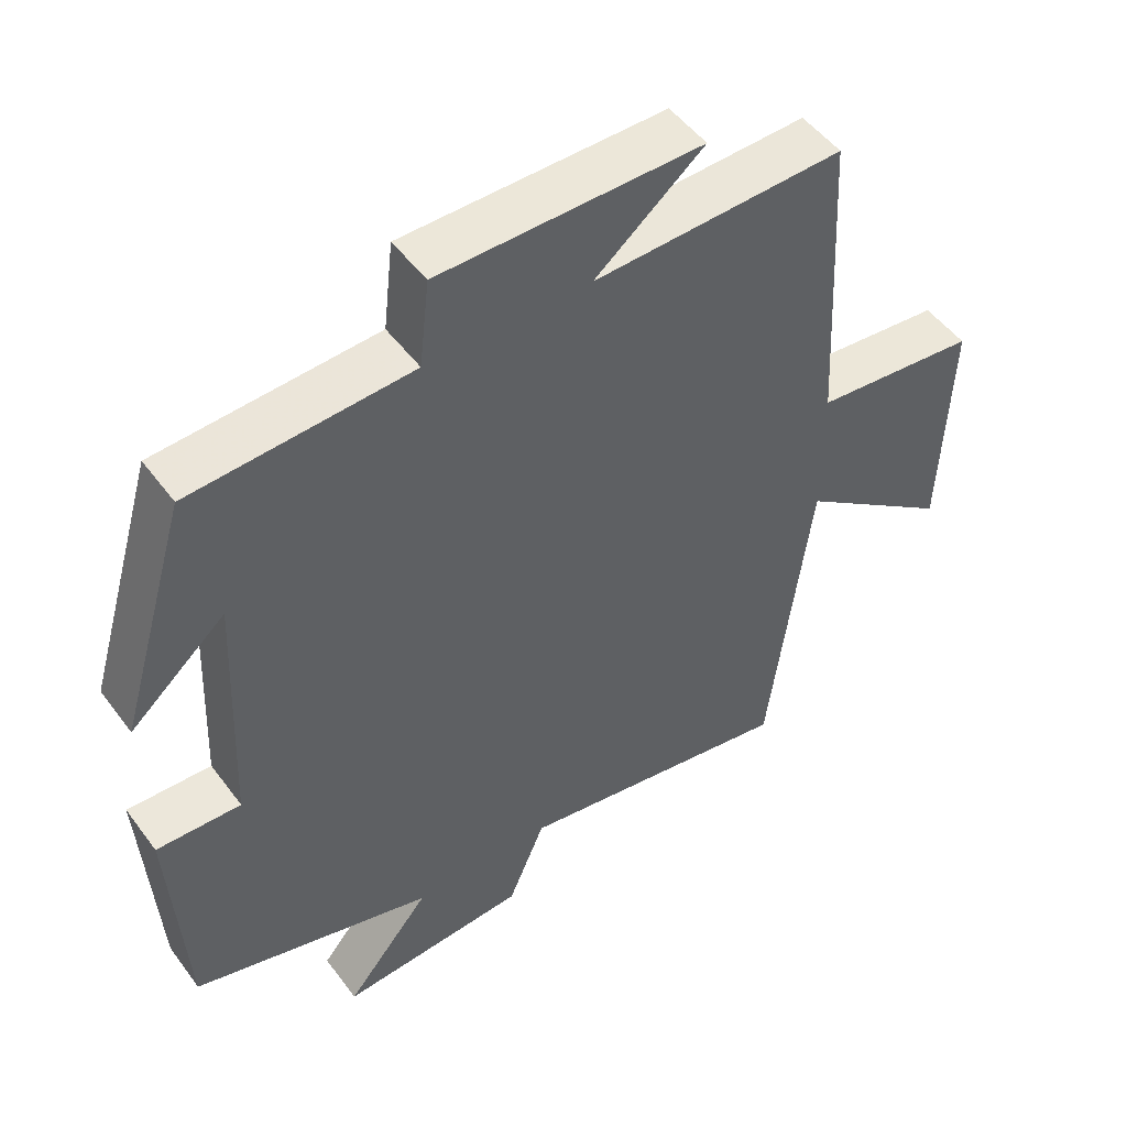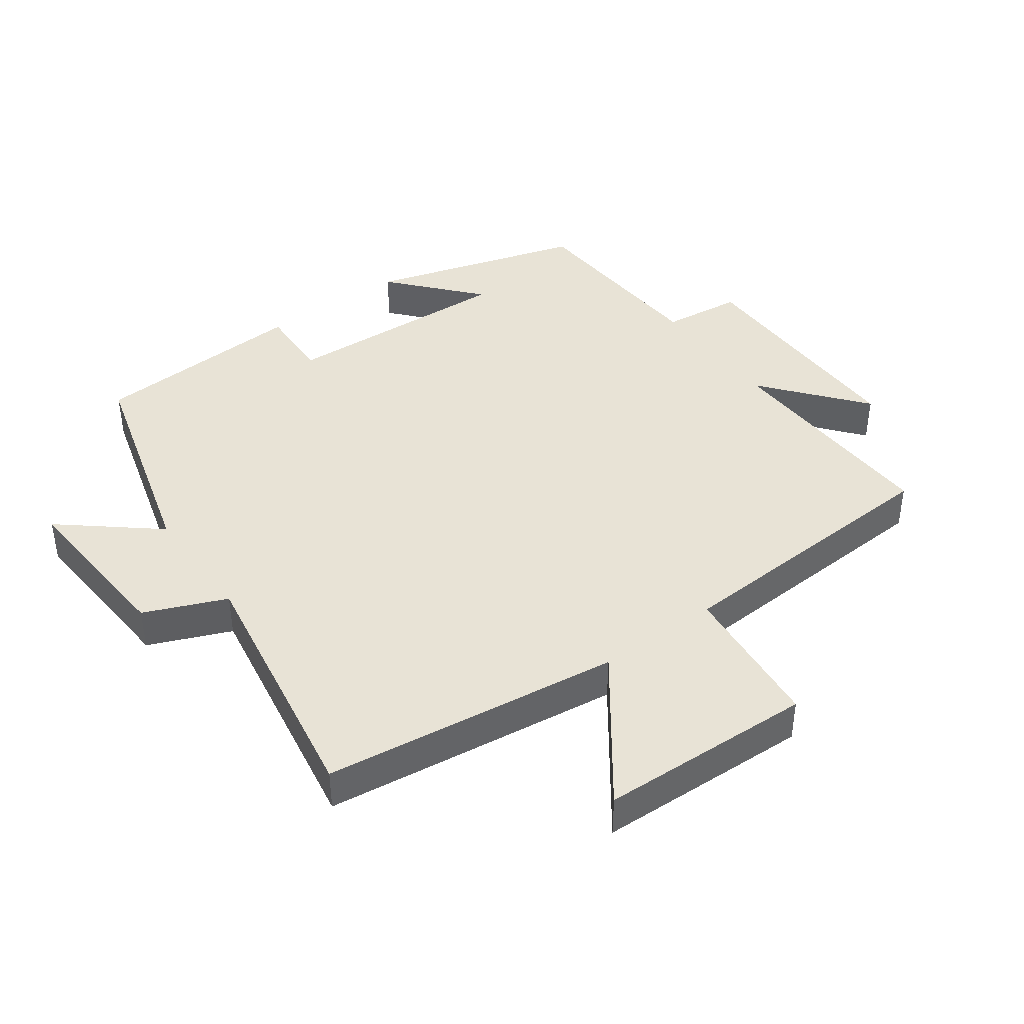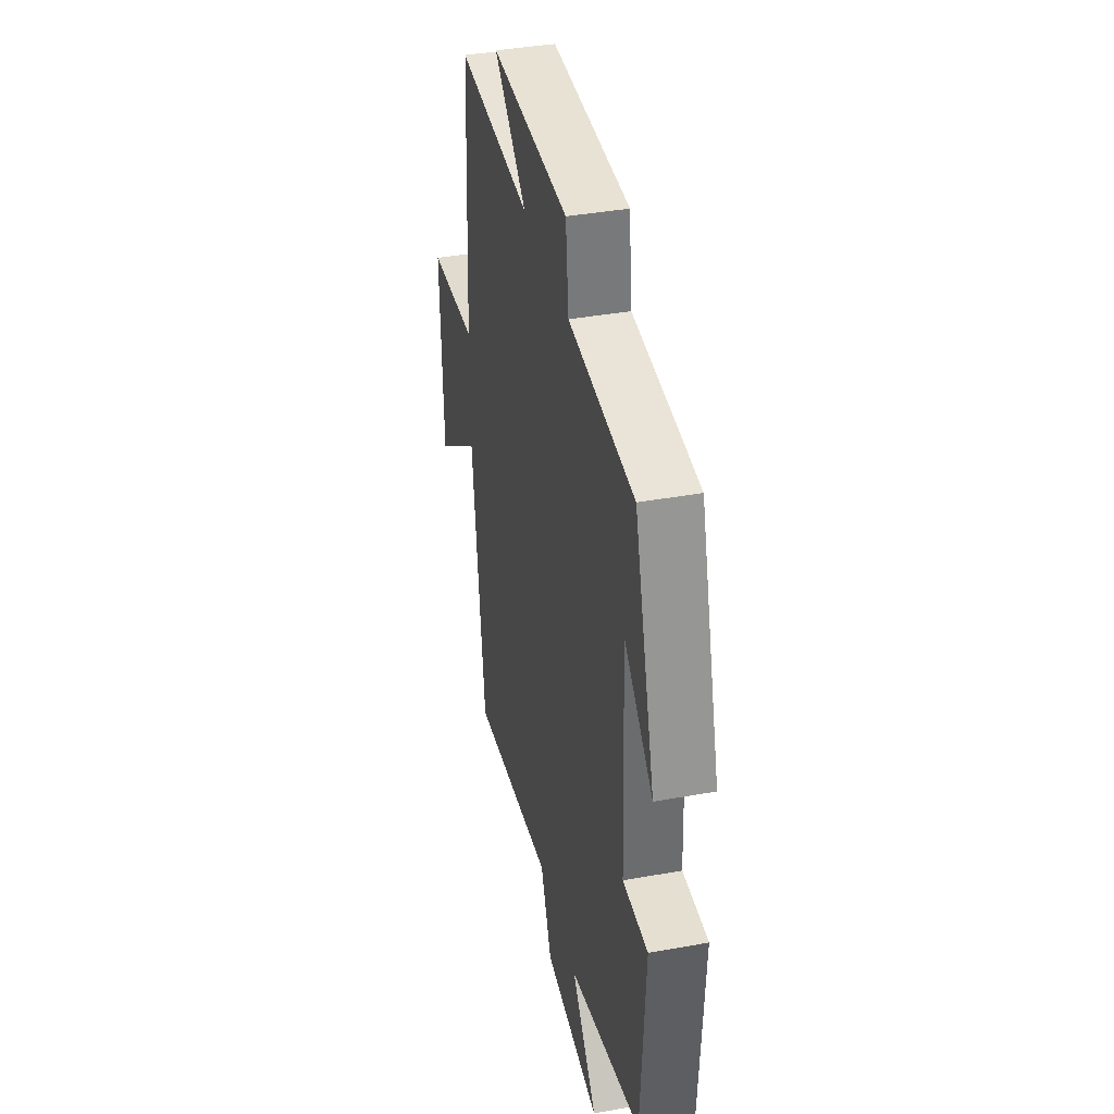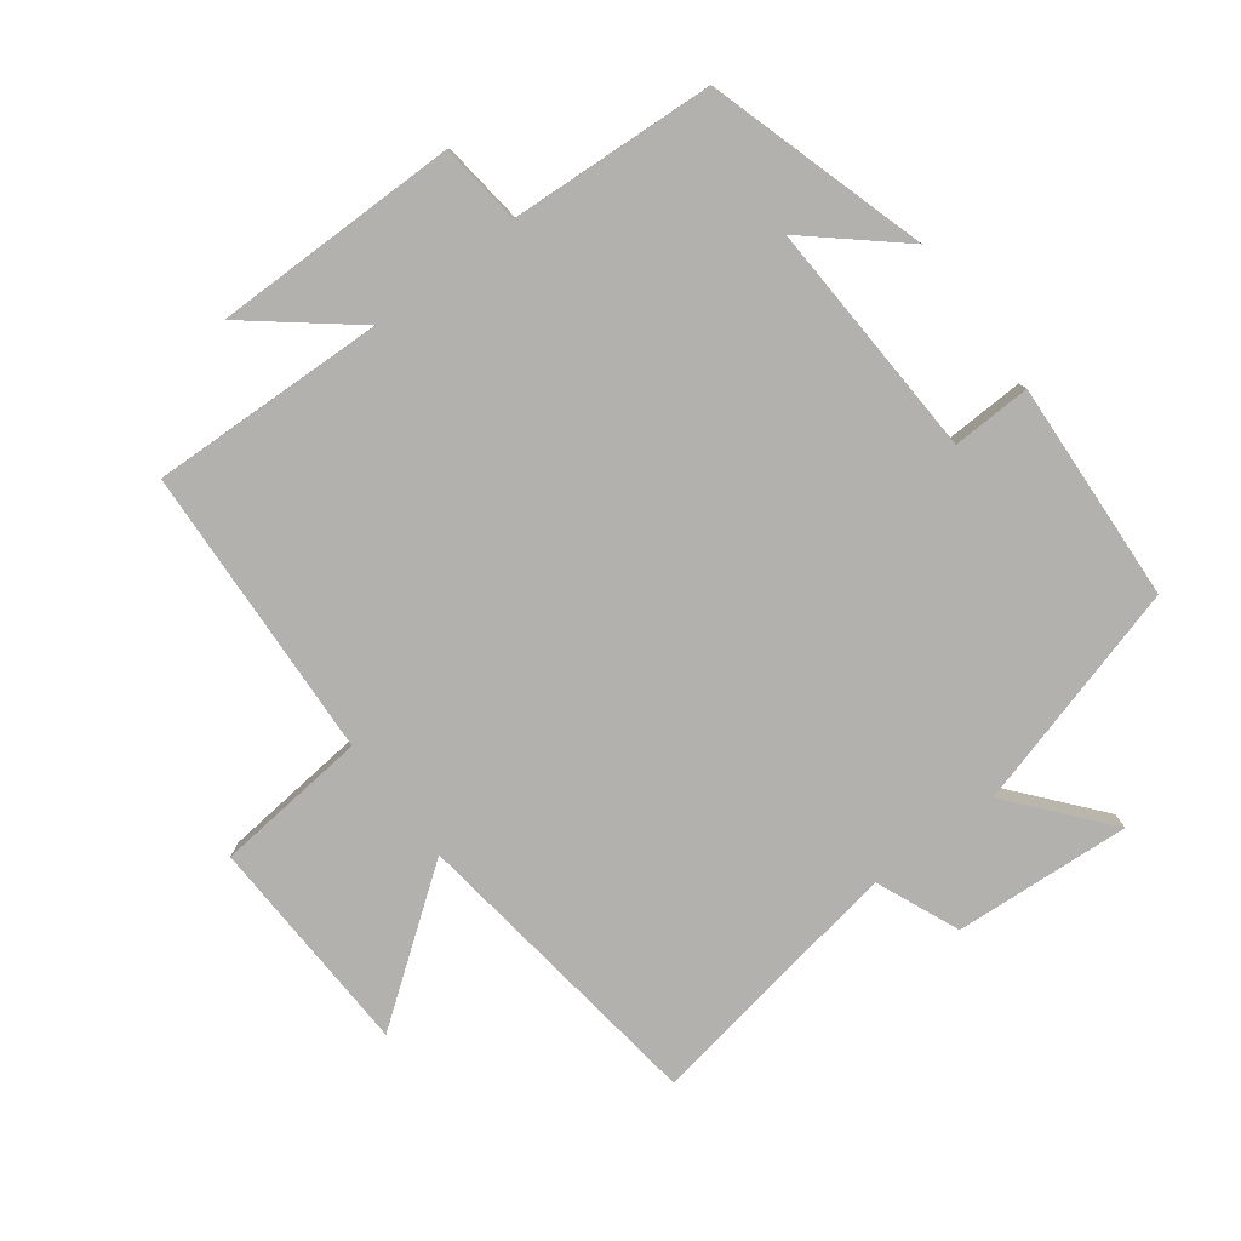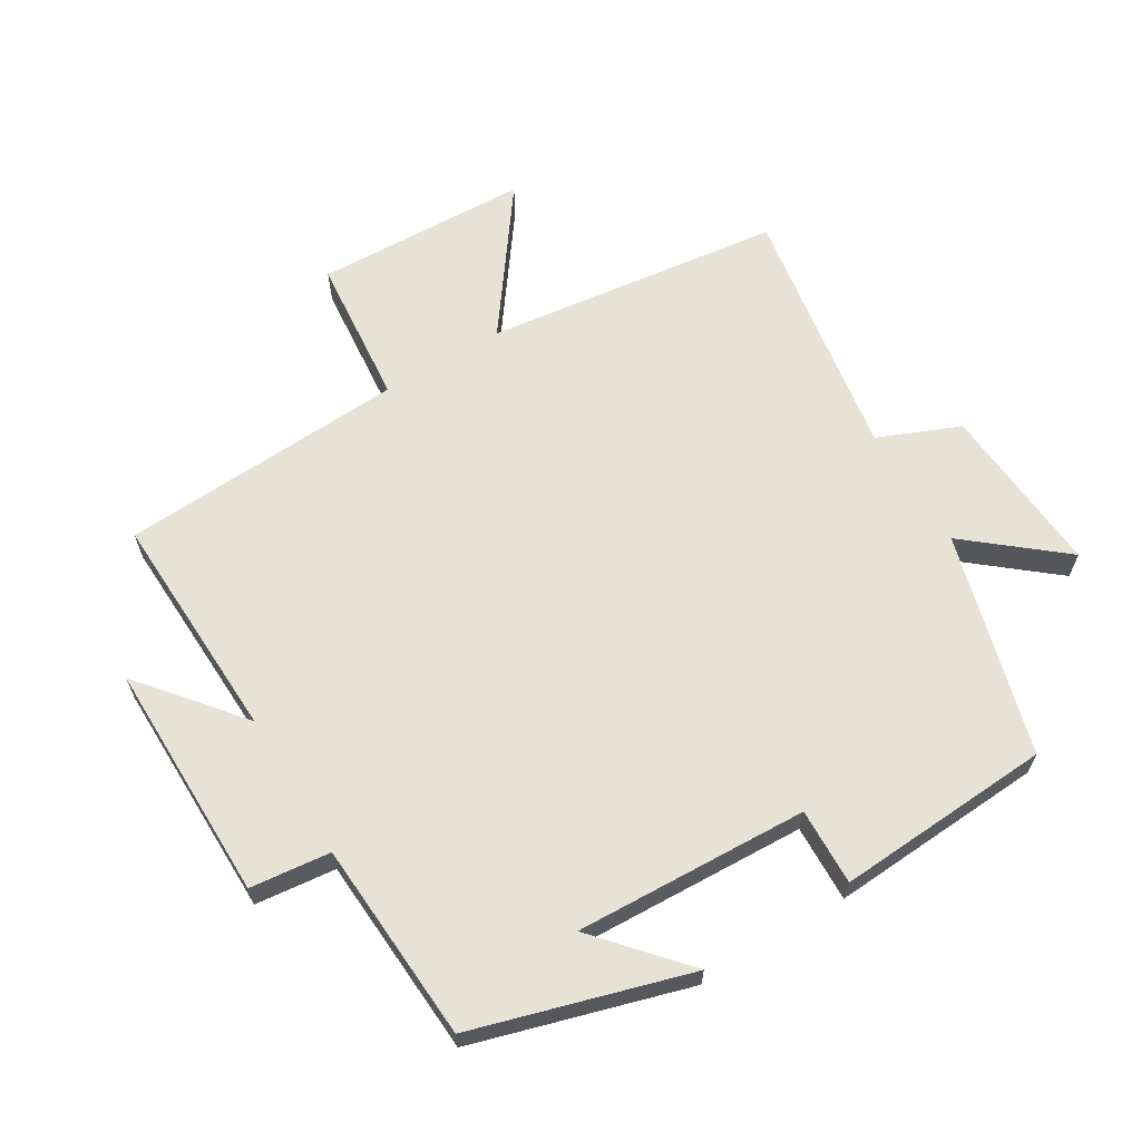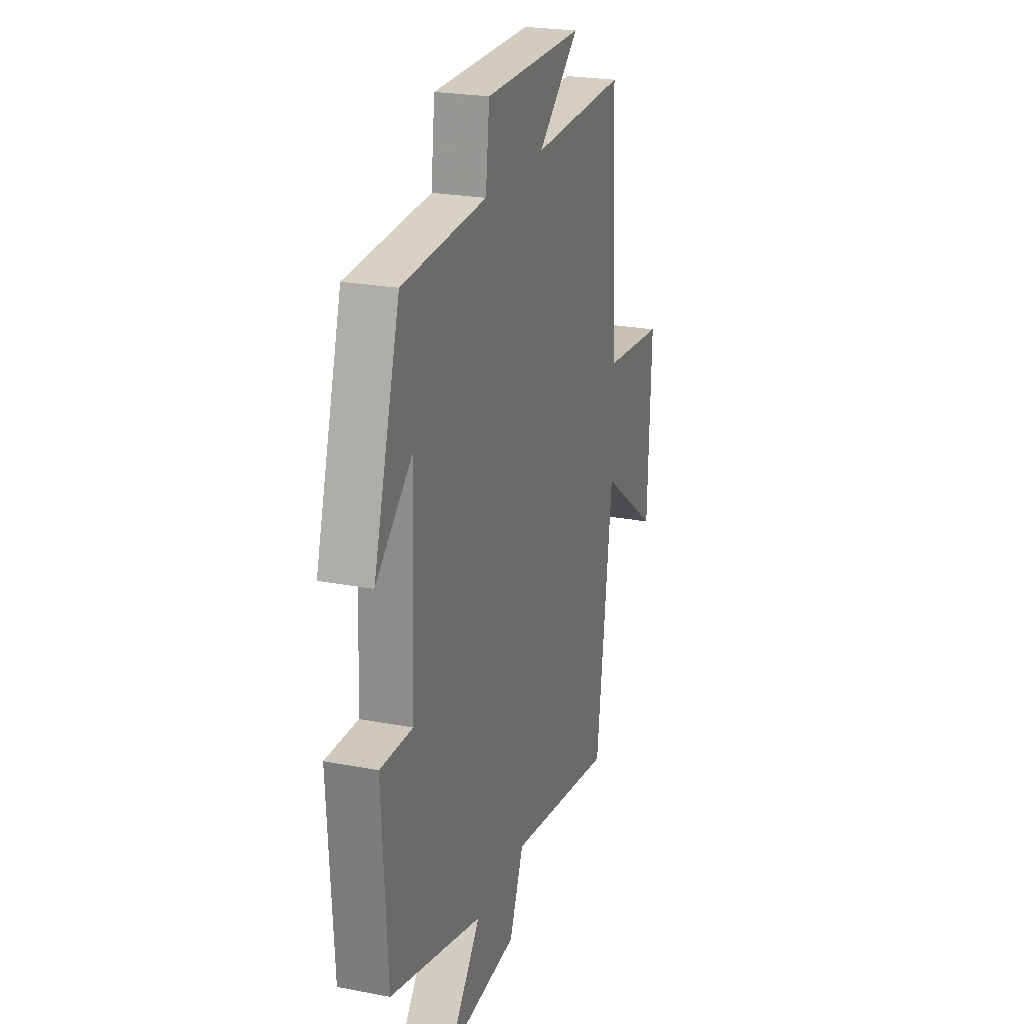
<metadata>
{"format":"obj","ext":"obj","renderer":"f3d","projection":"perspective","resolution":1024,"background":"white","views":[{"elev":50.2,"azim":144.8,"up":"+Z"},{"elev":41.7,"azim":-126.0,"up":"+Y"},{"elev":39.4,"azim":77.3,"up":"+Z"},{"elev":-79.2,"azim":37.1,"up":"+Y"},{"elev":63.8,"azim":58.7,"up":"+Y"},{"elev":23.6,"azim":107.9,"up":"+Z"}]}
</metadata>
<code>
v -0.477 0.07 0.512
v -0.128 0.07 0.5
v -0.28 0.07 0.624
v 0.084 0.07 0.622
v 0.098 0.07 0.5
v 0.403 0.07 0.482
v 0.5 0.07 0.156
v 0.367 0.07 0.272
v 0.383 0.07 -0.082
v 0.5 0.07 -0.078
v 0.481 0.07 -0.406
v 0.144 0.07 -0.5
v 0.262 0.07 -0.642
v 0 0.07 -0.624
v -0.052 0.07 -0.5
v -0.442 0.07 -0.565
v -0.5 0.07 -0.113
v -0.715 0.07 -0.271
v -0.727 0.07 0.055
v -0.5 0.07 0.077
v -0.477 0 0.512
v -0.128 0 0.5
v -0.28 0 0.624
v 0.084 0 0.622
v 0.098 0 0.5
v 0.403 0 0.482
v 0.5 0 0.156
v 0.367 0 0.272
v 0.383 0 -0.082
v 0.5 0 -0.078
v 0.481 0 -0.406
v 0.144 0 -0.5
v 0.262 0 -0.642
v 0 0 -0.624
v -0.052 0 -0.5
v -0.442 0 -0.565
v -0.5 0 -0.113
v -0.715 0 -0.271
v -0.727 0 0.055
v -0.5 0 0.077
f 17 18 19 20
f 20 1 2
f 17 20 2
f 16 17 2
f 15 16 2
f 12 13 14 15
f 11 12 15
f 10 11 15
f 9 10 15
f 8 9 15 2
f 6 7 8
f 5 6 8 2
f 2 3 4 5
f 40 39 38 37
f 22 21 40
f 22 40 37
f 22 37 36
f 22 36 35
f 35 34 33 32
f 35 32 31
f 35 31 30
f 35 30 29
f 22 35 29 28
f 28 27 26
f 22 28 26 25
f 25 24 23 22
f 1 21 22 2
f 2 22 23 3
f 3 23 24 4
f 4 24 25 5
f 5 25 26 6
f 6 26 27 7
f 7 27 28 8
f 8 28 29 9
f 9 29 30 10
f 10 30 31 11
f 11 31 32 12
f 12 32 33 13
f 13 33 34 14
f 14 34 35 15
f 15 35 36 16
f 16 36 37 17
f 17 37 38 18
f 18 38 39 19
f 19 39 40 20
f 20 40 21 1

</code>
